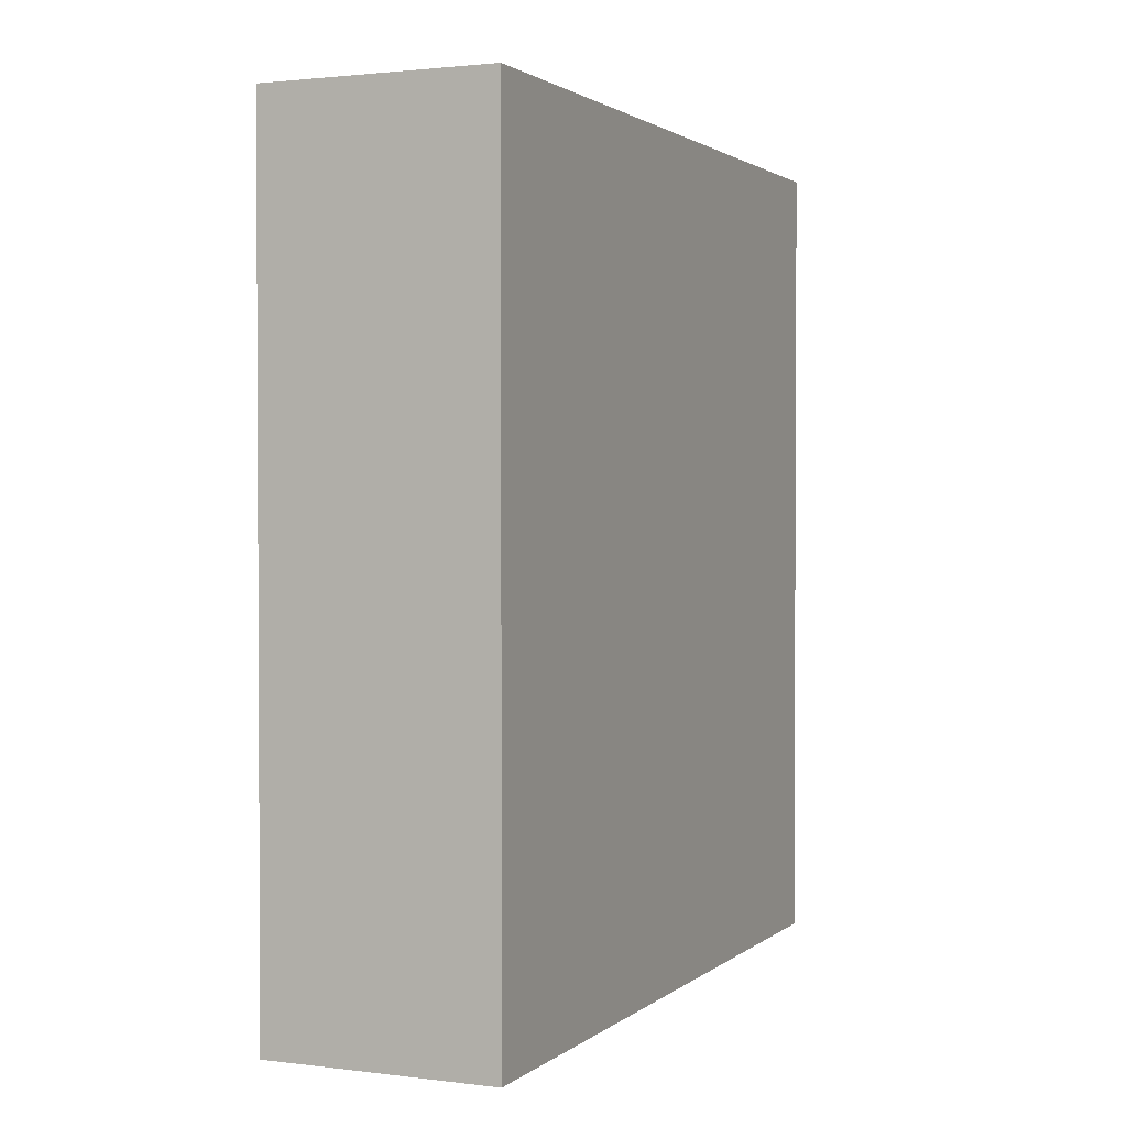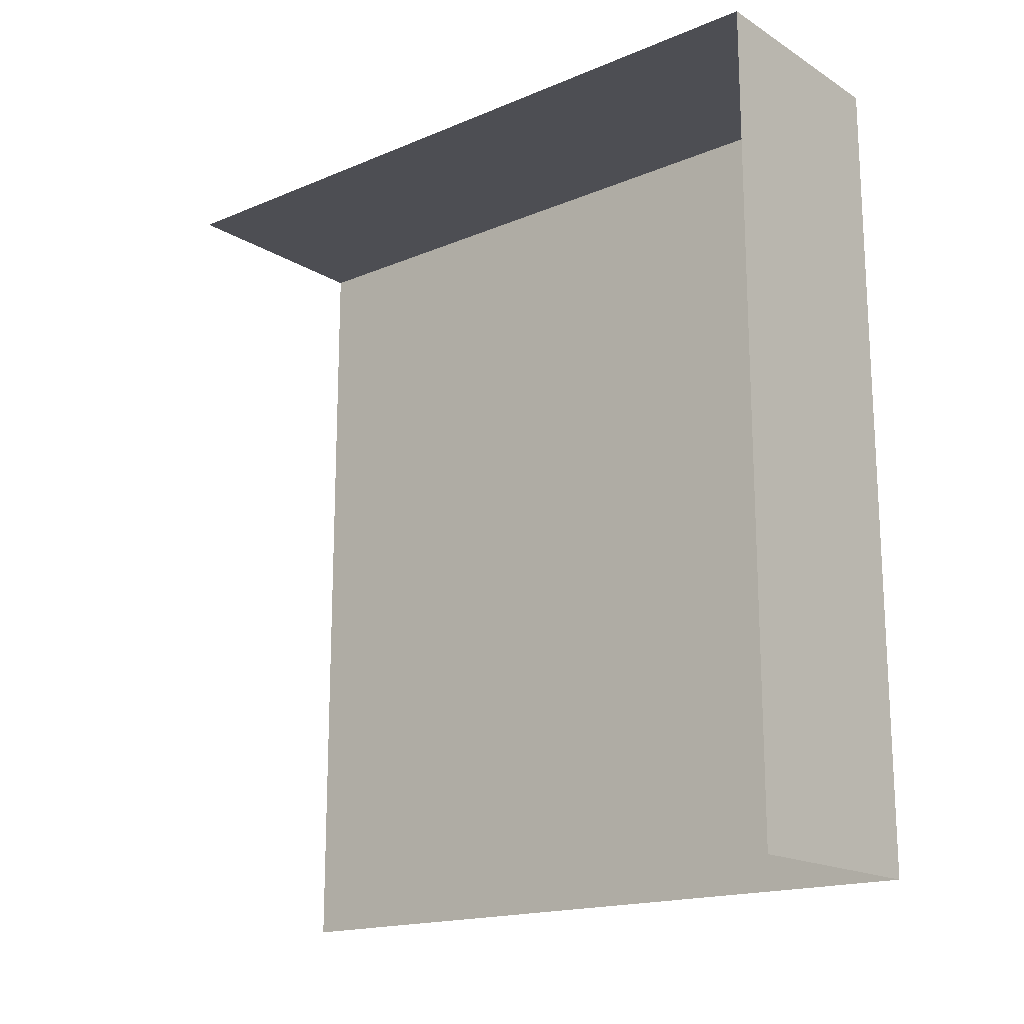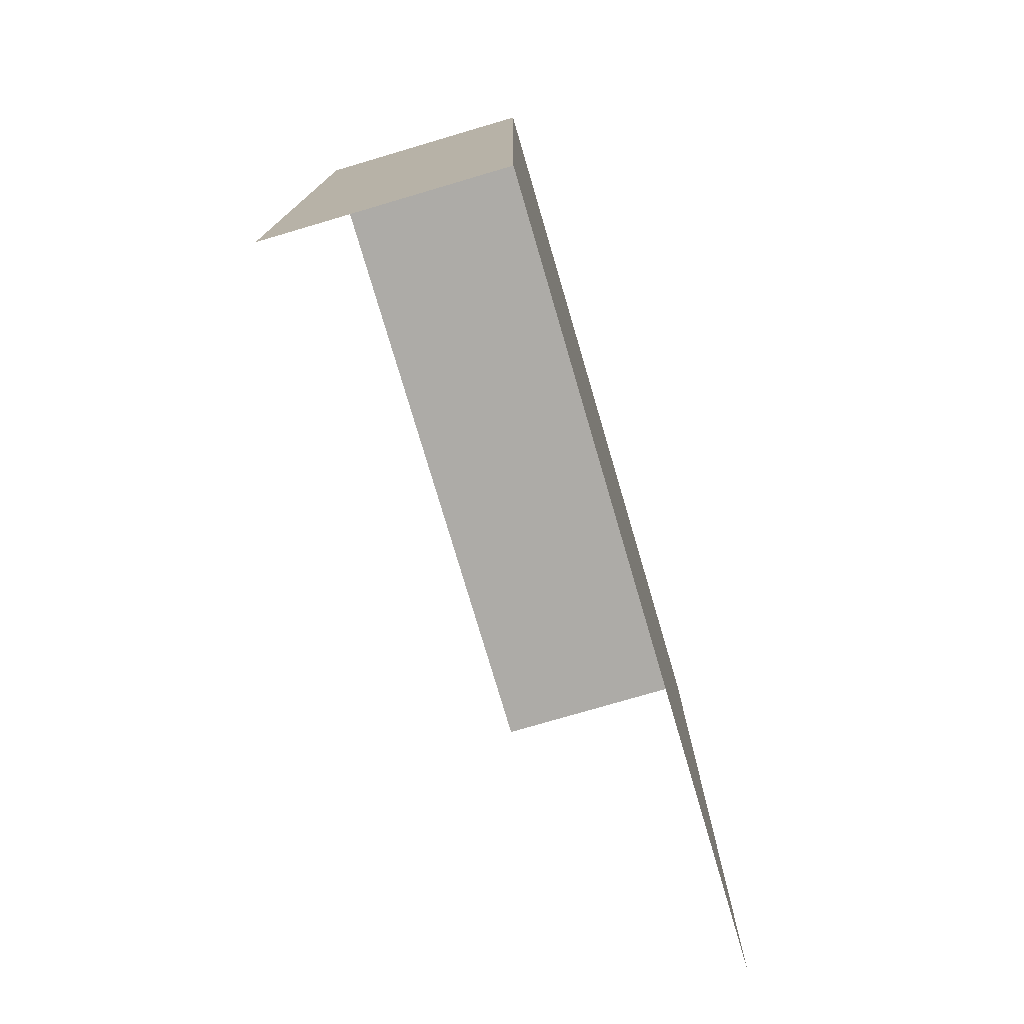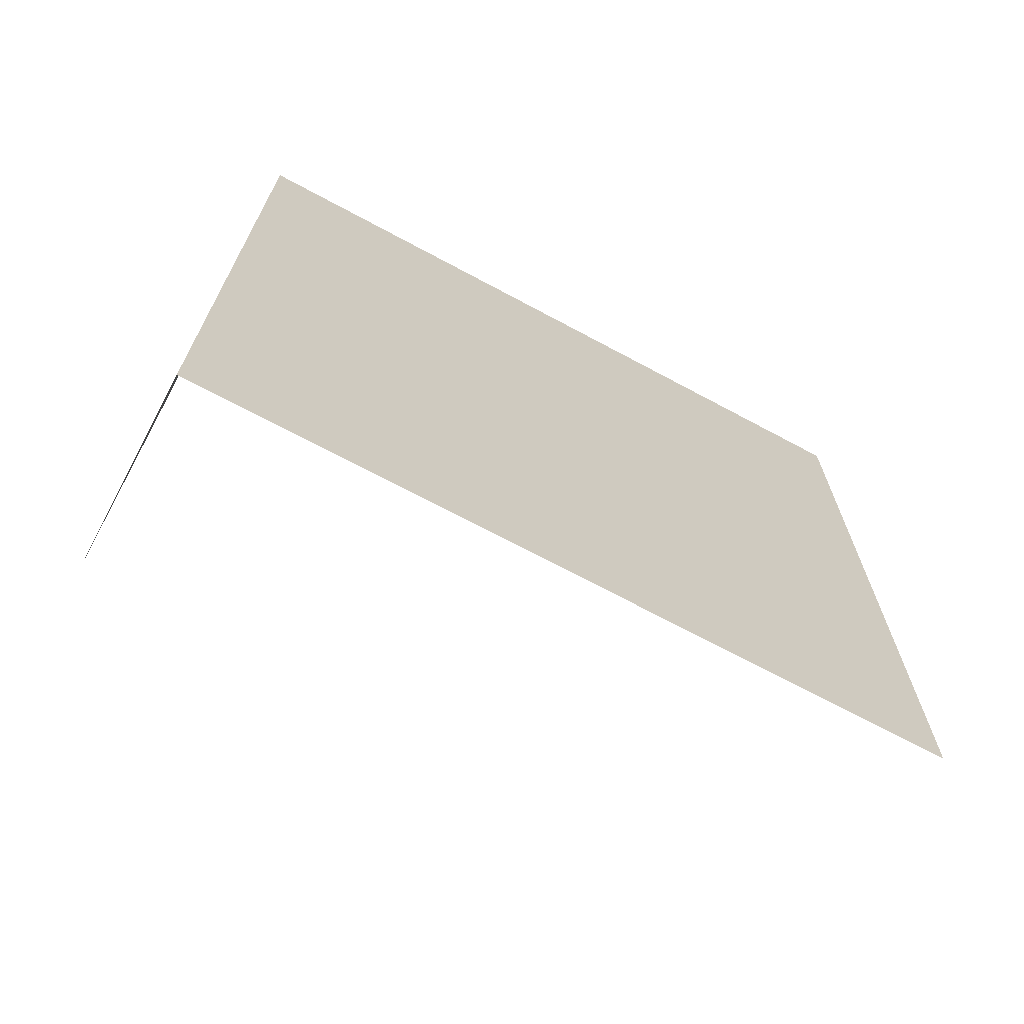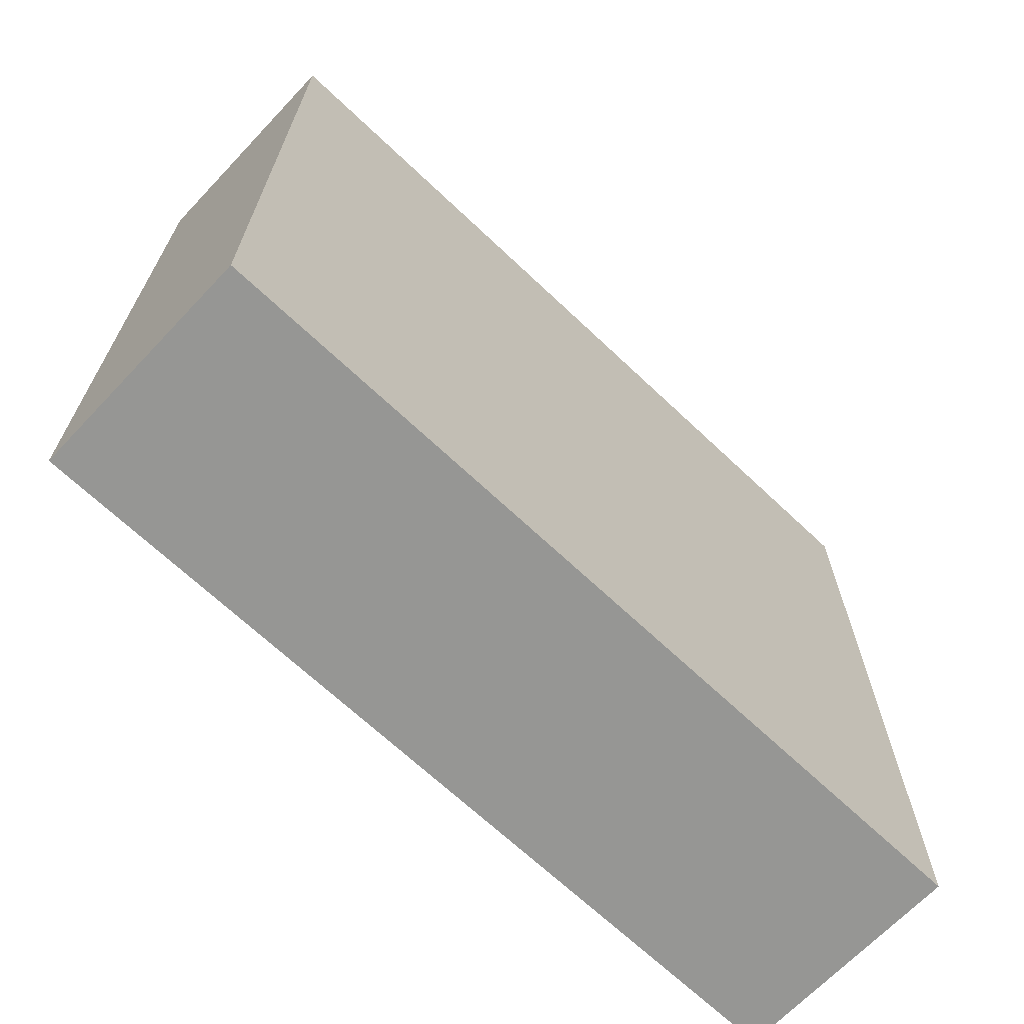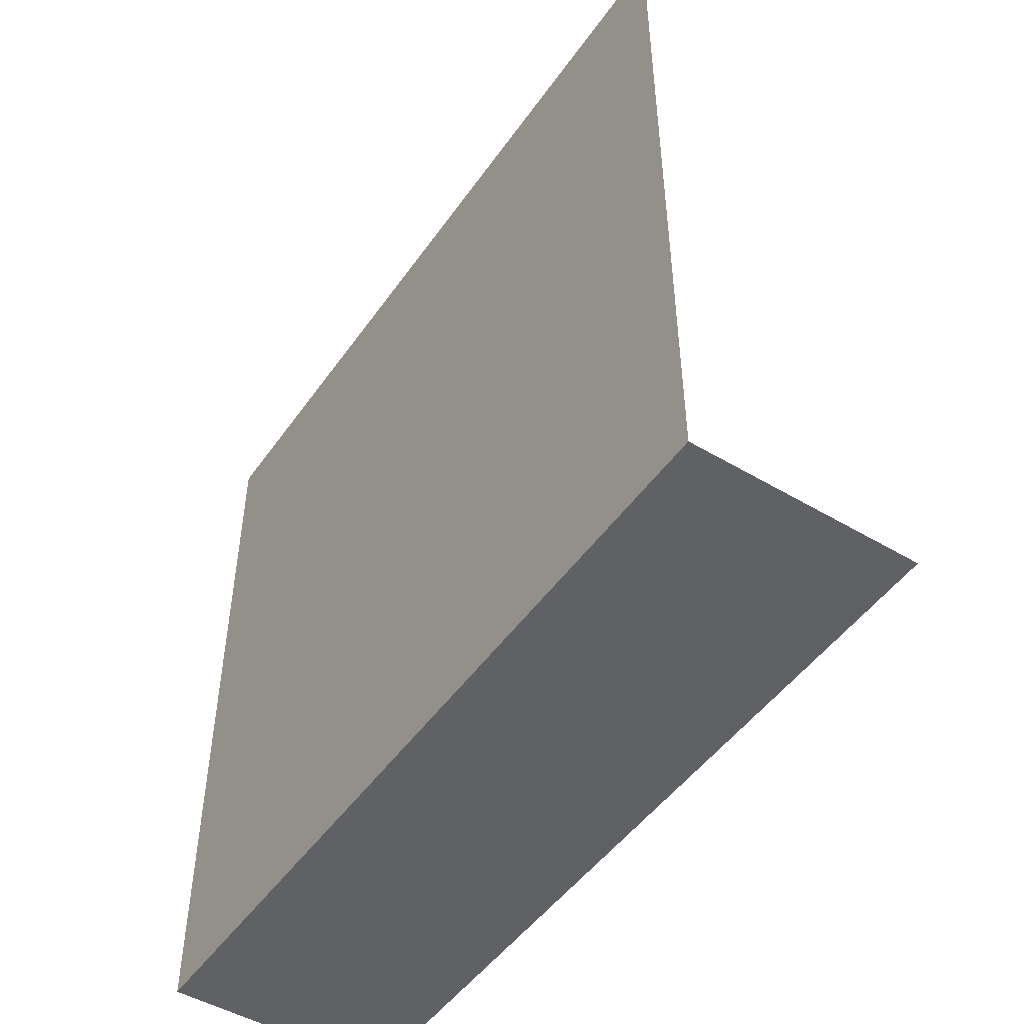
<metadata>
{"format":"obj","ext":"obj","renderer":"f3d","projection":"perspective","resolution":1024,"background":"white","views":[{"elev":1.8,"azim":23.8,"up":"+Z"},{"elev":-17.3,"azim":-50.3,"up":"+Z"},{"elev":-76.4,"azim":16.4,"up":"+Z"},{"elev":-69.1,"azim":61.7,"up":"+Z"},{"elev":-67.7,"azim":46.5,"up":"+Y"},{"elev":-48.7,"azim":146.4,"up":"+Y"}]}
</metadata>
<code>
o G-__555969
v -6.289 -3.25 0.2368
v -6.291 -3.244 0.2148
v -6.289 -3.25 0.2148
v -6.291 -3.244 0.2368
v -7.525 -3.207 0.9299
v -7.525 -2.76 0.2702
v -7.525 -3.207 0.2702
v -7.525 -2.76 0.5339
v -7.525 -2.749 0.5339
v -7.525 -2.76 0.5449
v -7.525 -2.76 0.7209
v -7.525 -2.749 0.7209
v -7.525 -2.76 0.7319
v -7.525 -2.76 0.9079
v -7.525 -2.749 0.9079
v -7.525 -2.749 0.9189
v -7.525 -2.738 0.9189
v -7.525 -2.738 0.9299
v -7.525 -2.749 0.7319
v -7.525 -2.749 0.5449
v -6.282 -3.259 0.2368
v -6.286 -3.255 0.2148
v -6.282 -3.259 0.2148
v -6.286 -3.255 0.2368
v -6.288 -3.233 0.2368
v -6.285 -3.228 0.2148
v -6.288 -3.233 0.2148
v -6.285 -3.228 0.2368
v -6.282 -2.72 0.2368
v -6.276 -2.723 0.2148
v -6.276 -2.723 0.2368
v -6.282 -2.72 0.2148
v -6.28 -3.224 0.2368
v -6.28 -3.224 0.2148
v -6.304 -3.207 0.2702
v -6.304 -3.207 0.9299
v -6.28 -2.685 0.2148
v -6.274 -2.683 0.2368
v -6.274 -2.683 0.2148
v -6.28 -2.685 0.2368
v -6.267 -2.681 0.2368
v -6.267 -2.681 0.2148
v -6.261 -2.682 0.2368
v -6.261 -2.682 0.2148
v -7.525 -2.738 0.5449
v -6.304 -2.738 0.7209
v -6.304 -2.738 0.5449
v -7.525 -2.738 0.7209
v -6.244 -3.23 0.2368
v -6.241 -3.235 0.2148
v -6.244 -3.23 0.2148
v -6.241 -3.235 0.2368
v -6.242 -3.252 0.2368
v -6.246 -3.257 0.2148
v -6.242 -3.252 0.2148
v -6.246 -3.257 0.2368
v -6.251 -3.26 0.2368
v -6.251 -3.26 0.2148
v -6.257 -3.263 0.2368
v -6.257 -3.263 0.2148
v -6.286 -2.716 0.2368
v -6.289 -2.711 0.2148
v -6.286 -2.716 0.2148
v -6.289 -2.711 0.2368
v -6.304 -2.738 0.9299
v -6.304 -2.738 0.5339
v -6.304 -2.749 0.5339
v -7.525 -2.738 0.5339
v -6.304 -2.738 0.9189
v -6.263 -3.264 0.2368
v -6.263 -3.264 0.2148
v -6.27 -3.264 0.2368
v -6.27 -3.264 0.2148
v -6.276 -3.262 0.2368
v -6.276 -3.262 0.2148
v -6.254 -3.222 0.2148
v -6.249 -3.226 0.2368
v -6.249 -3.226 0.2148
v -6.254 -3.222 0.2368
v -6.261 -3.221 0.2148
v -6.261 -3.221 0.2368
v -6.267 -3.22 0.2148
v -6.267 -3.22 0.2368
v -6.274 -3.222 0.2148
v -6.274 -3.222 0.2368
v -6.291 -2.705 0.2368
v -6.29 -2.699 0.2148
v -6.291 -2.705 0.2148
v -6.29 -2.699 0.2368
v -6.304 -2.749 0.5449
v -6.29 -3.238 0.2148
v -6.29 -3.238 0.2368
v -6.288 -2.694 0.2368
v -6.285 -2.689 0.2148
v -6.288 -2.694 0.2148
v -6.285 -2.689 0.2368
v -7.042 -3.148 0.1
v -6.371 -2.796 0.1
v -6.371 -3.148 0.1
v -7.042 -2.796 0.1
v -6.304 -2.76 0.2702
v -6.304 -2.738 0.2702
v -6.304 -2.76 0.5339
v -6.304 -2.76 0.5449
v -6.304 -2.76 0.7209
v -6.304 -2.749 0.7209
v -6.304 -2.738 0.9079
v -6.304 -2.749 0.7319
v -6.304 -2.738 0.7319
v -6.304 -2.76 0.7319
v -6.304 -2.76 0.9079
v -6.304 -2.749 0.9079
v -6.304 -2.749 0.9189
v -7.525 -2.738 0.9079
v -6.975 -2.738 0.2702
v -7.525 -2.738 0.2702
v -7.525 -2.738 0.7319
v -6.27 -2.725 0.2148
v -6.27 -2.725 0.2368
v -6.298 -2.67 0.1488
v -6.233 -3.275 0.1488
v -6.298 -3.275 0.1488
v -6.233 -2.67 0.1488
v -6.254 -2.683 0.2148
v -6.249 -2.687 0.2368
v -6.249 -2.687 0.2148
v -6.254 -2.683 0.2368
v -6.233 -2.67 0.2148
v -6.298 -2.67 0.2148
v -6.371 -2.796 0.2702
v -6.371 -3.148 0.2702
v -6.257 -2.724 0.2368
v -6.251 -2.721 0.2148
v -6.251 -2.721 0.2368
v -6.257 -2.724 0.2148
v -7.042 -3.148 0.2702
v -7.042 -2.796 0.2702
v -6.975 -2.76 0.2702
v -6.246 -2.718 0.2368
v -6.264 -2.72 0.2368
v -6.259 -2.719 0.2368
v -6.254 -2.717 0.2368
v -6.242 -2.713 0.2368
v -6.25 -2.714 0.2368
v -6.248 -2.711 0.2368
v -6.24 -2.707 0.2368
v -6.246 -2.706 0.2368
v -6.24 -2.702 0.2368
v -6.246 -2.702 0.2368
v -6.247 -2.698 0.2368
v -6.241 -2.696 0.2368
v -6.249 -2.694 0.2368
v -6.244 -2.691 0.2368
v -6.253 -2.69 0.2368
v -6.257 -2.688 0.2368
v -6.262 -2.687 0.2368
v -6.267 -2.686 0.2368
v -6.263 -2.725 0.2368
v -6.269 -2.72 0.2368
v -6.274 -2.719 0.2368
v -6.278 -2.716 0.2368
v -6.281 -2.713 0.2368
v -6.284 -2.709 0.2368
v -6.285 -2.705 0.2368
v -6.284 -2.7 0.2368
v -6.283 -2.696 0.2368
v -6.28 -2.692 0.2368
v -6.276 -2.689 0.2368
v -6.272 -2.687 0.2368
v -6.24 -3.241 0.2368
v -6.24 -3.246 0.2148
v -6.24 -3.241 0.2148
v -6.24 -3.246 0.2368
v -6.298 -3.275 0.2148
v -6.233 -3.275 0.2148
v -6.241 -2.696 0.2148
v -6.244 -2.691 0.2148
v -6.24 -2.707 0.2148
v -6.242 -2.713 0.2148
v -6.246 -2.718 0.2148
v -6.263 -2.725 0.2148
v -6.24 -2.702 0.2148
v -6.298 -3.223 0.2048
v -6.298 -2.722 0.1595
v -6.298 -3.223 0.1589
v -6.298 -2.722 0.2042
v -6.298 -2.681 0.2042
v -6.298 -3.265 0.1589
v -6.298 -3.265 0.2048
v -6.298 -2.681 0.1595
v -6.969 -2.681 0.1595
v -6.969 -2.722 0.1595
v -6.969 -2.722 0.2042
v -7.437 -2.796 0.1
v -7.437 -2.796 0.2702
v -6.969 -2.681 0.2042
v -7.437 -3.148 0.2702
v -7.437 -3.148 0.1
v -7.473 -2.681 0.1595
v -7.473 -2.681 0.2042
v -6.264 -3.259 0.2368
v -6.259 -3.258 0.2368
v -6.254 -3.256 0.2368
v -6.25 -3.253 0.2368
v -6.248 -3.25 0.2368
v -6.246 -3.245 0.2368
v -6.246 -3.241 0.2368
v -6.247 -3.237 0.2368
v -6.249 -3.233 0.2368
v -6.253 -3.229 0.2368
v -6.257 -3.227 0.2368
v -6.262 -3.226 0.2368
v -6.267 -3.225 0.2368
v -6.269 -3.259 0.2368
v -6.274 -3.258 0.2368
v -6.278 -3.255 0.2368
v -6.281 -3.252 0.2368
v -6.284 -3.248 0.2368
v -6.285 -3.244 0.2368
v -6.284 -3.239 0.2368
v -6.283 -3.235 0.2368
v -6.28 -3.231 0.2368
v -6.276 -3.228 0.2368
v -6.272 -3.226 0.2368
v -7.473 -2.722 0.2042
v -7.473 -2.722 0.1595
v -7.492 -3.26 0.2368
v -7.487 -3.257 0.2148
v -7.487 -3.257 0.2368
v -7.492 -3.26 0.2148
v -7.531 -3.244 0.2368
v -7.531 -3.238 0.2148
v -7.531 -3.244 0.2148
v -7.531 -3.238 0.2368
v -7.511 -3.264 0.2368
v -7.504 -3.264 0.2148
v -7.504 -3.264 0.2368
v -7.511 -3.264 0.2148
v -7.538 -3.275 0.2148
v -7.538 -2.67 0.1488
v -7.538 -3.275 0.1488
v -7.538 -2.67 0.2148
v -7.522 -3.259 0.2368
v -7.527 -3.255 0.2148
v -7.522 -3.259 0.2148
v -7.527 -3.255 0.2368
v -7.473 -2.67 0.1488
v -7.473 -3.275 0.1488
v -7.525 -3.228 0.2148
v -7.52 -3.224 0.2368
v -7.52 -3.224 0.2148
v -7.525 -3.228 0.2368
v -7.517 -3.262 0.2368
v -7.517 -3.262 0.2148
v -7.497 -3.263 0.2148
v -7.497 -3.263 0.2368
v -7.473 -2.67 0.2148
v -7.473 -3.223 0.1589
v -7.473 -3.223 0.2048
v -7.473 -3.265 0.2048
v -7.473 -3.265 0.1589
v -7.473 -3.275 0.2148
v -7.53 -3.25 0.2148
v -7.53 -3.25 0.2368
v -7.529 -3.233 0.2148
v -7.529 -3.233 0.2368
v -7.481 -3.241 0.2368
v -7.481 -3.246 0.2148
v -7.481 -3.241 0.2148
v -7.481 -3.246 0.2368
v -7.501 -3.221 0.2148
v -7.495 -3.222 0.2368
v -7.495 -3.222 0.2148
v -7.501 -3.221 0.2368
v -7.483 -3.252 0.2148
v -7.482 -3.235 0.2148
v -7.485 -3.23 0.2148
v -7.489 -3.226 0.2148
v -7.508 -3.22 0.2148
v -7.514 -3.222 0.2148
v -7.508 -3.22 0.2368
v -7.483 -3.252 0.2368
v -6.285 -3.223 0.2048
v -6.285 -3.223 0.1589
v -7.489 -3.226 0.2368
v -7.485 -3.23 0.2368
v -7.514 -3.222 0.2368
v -6.285 -3.265 0.1589
v -7.482 -3.235 0.2368
v -7.504 -3.259 0.2368
v -7.499 -3.258 0.2368
v -7.495 -3.256 0.2368
v -7.491 -3.253 0.2368
v -7.488 -3.25 0.2368
v -7.487 -3.245 0.2368
v -7.486 -3.241 0.2368
v -7.488 -3.237 0.2368
v -7.49 -3.233 0.2368
v -7.493 -3.229 0.2368
v -7.498 -3.227 0.2368
v -7.502 -3.226 0.2368
v -7.507 -3.225 0.2368
v -7.509 -3.259 0.2368
v -7.514 -3.258 0.2368
v -7.519 -3.255 0.2368
v -7.522 -3.252 0.2368
v -7.524 -3.248 0.2368
v -7.525 -3.244 0.2368
v -7.525 -3.239 0.2368
v -7.524 -3.235 0.2368
v -7.521 -3.231 0.2368
v -7.517 -3.228 0.2368
v -7.512 -3.226 0.2368
v -6.285 -3.265 0.2048
f 189 288 314
f 288 189 188
f 314 183 189
f 183 314 283
f 283 288 284
f 288 283 314

</code>
